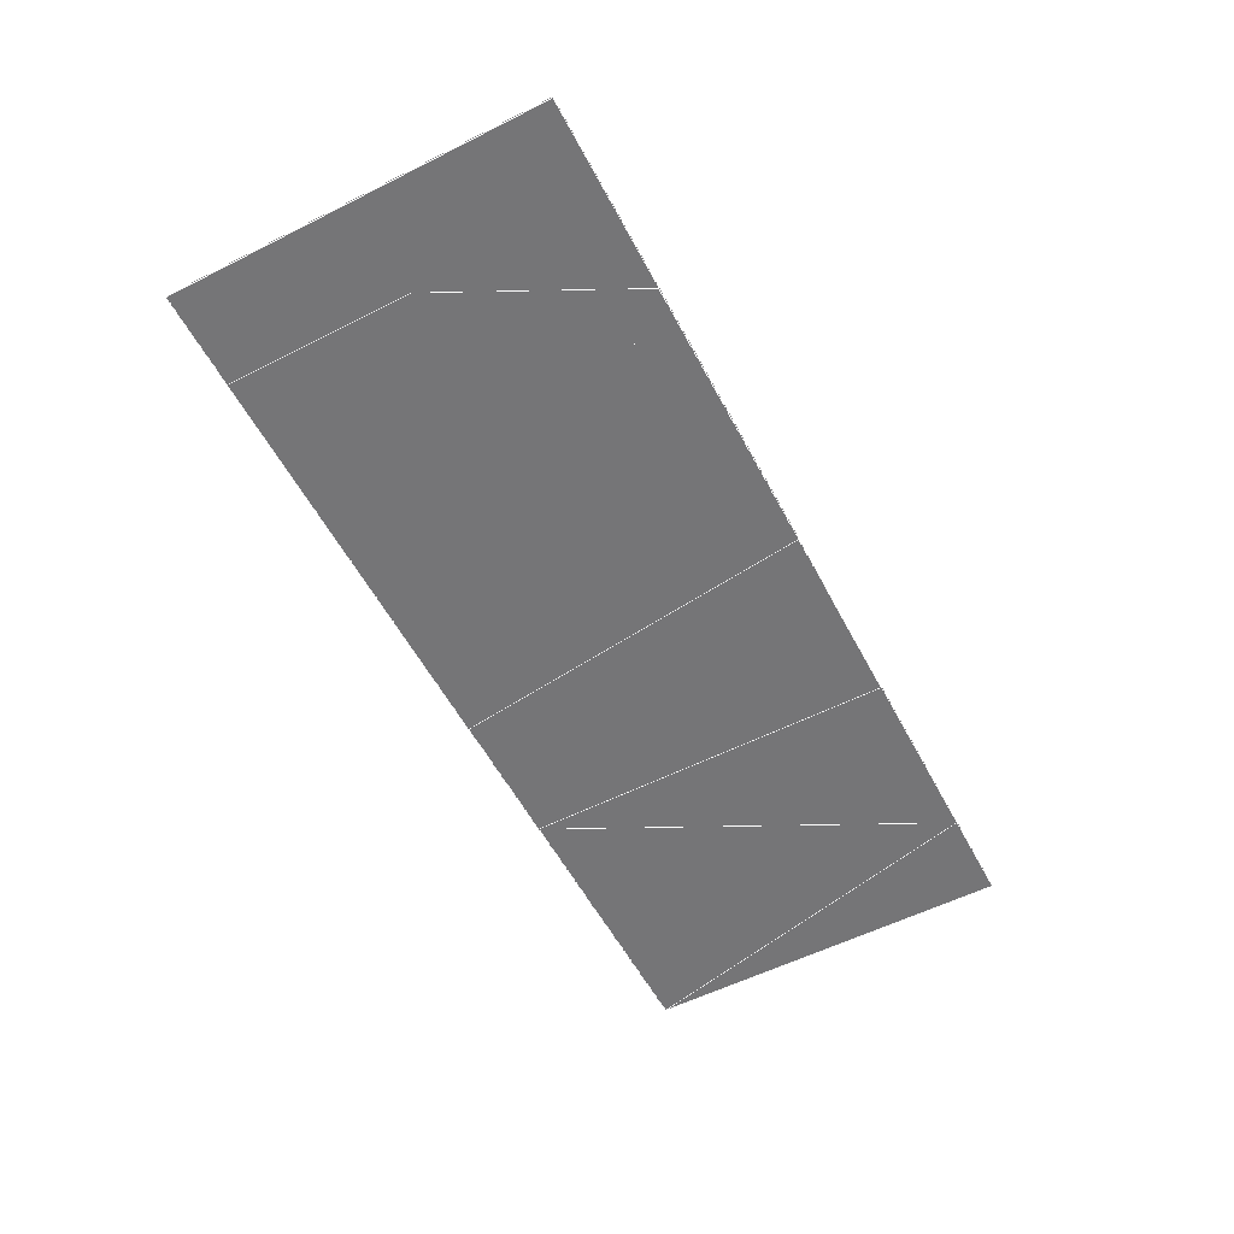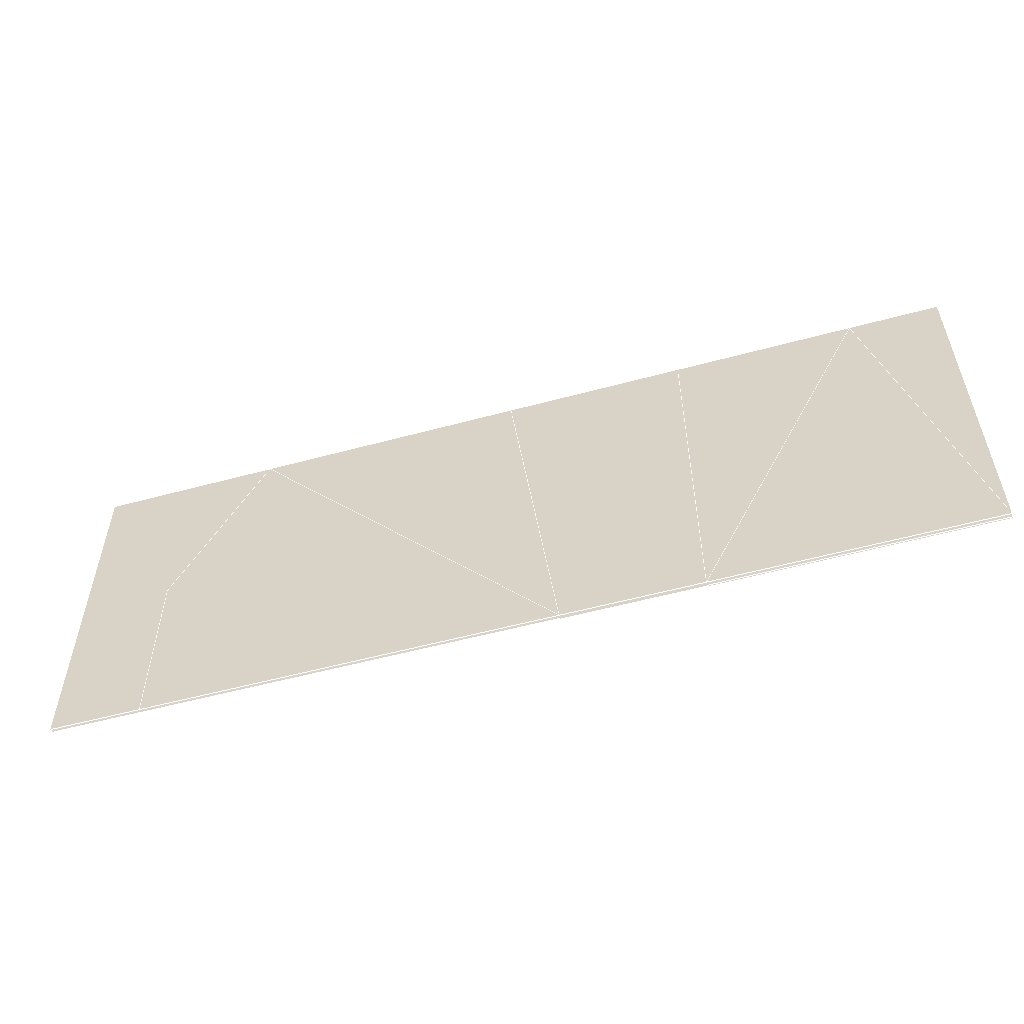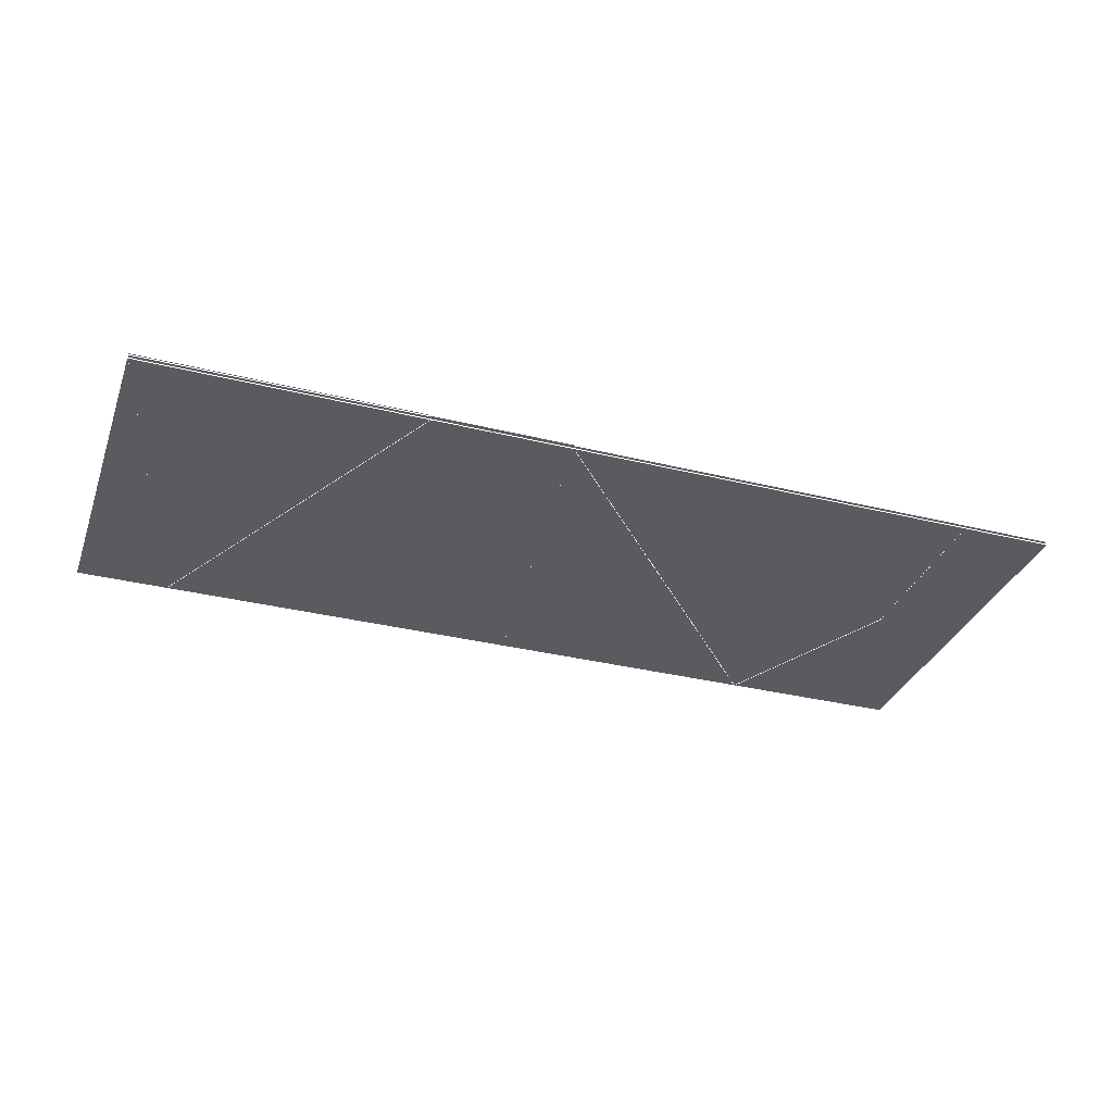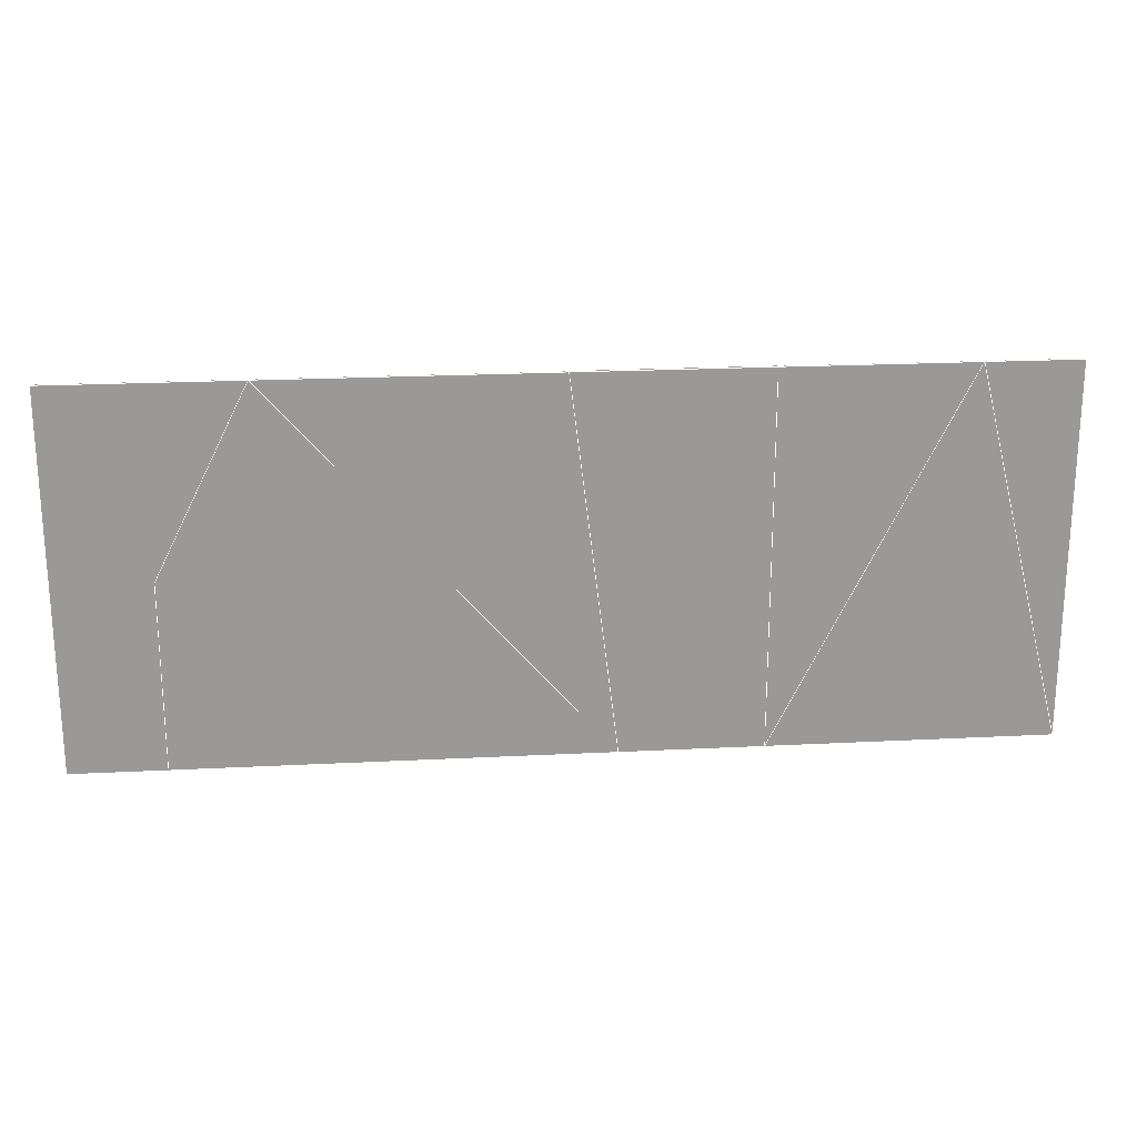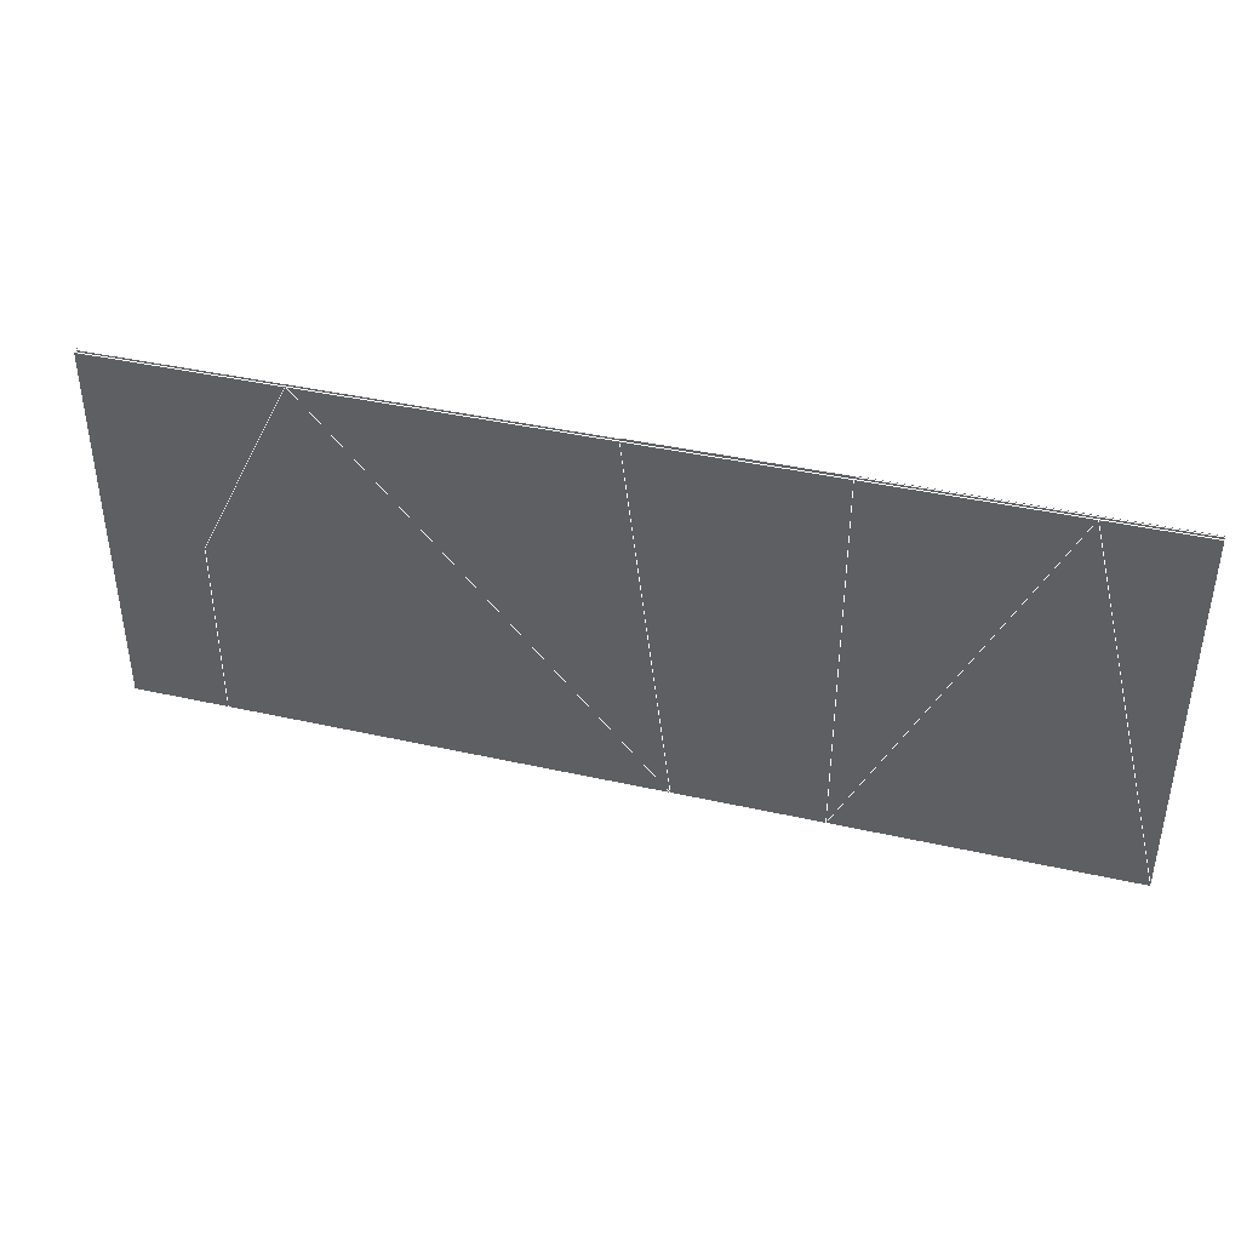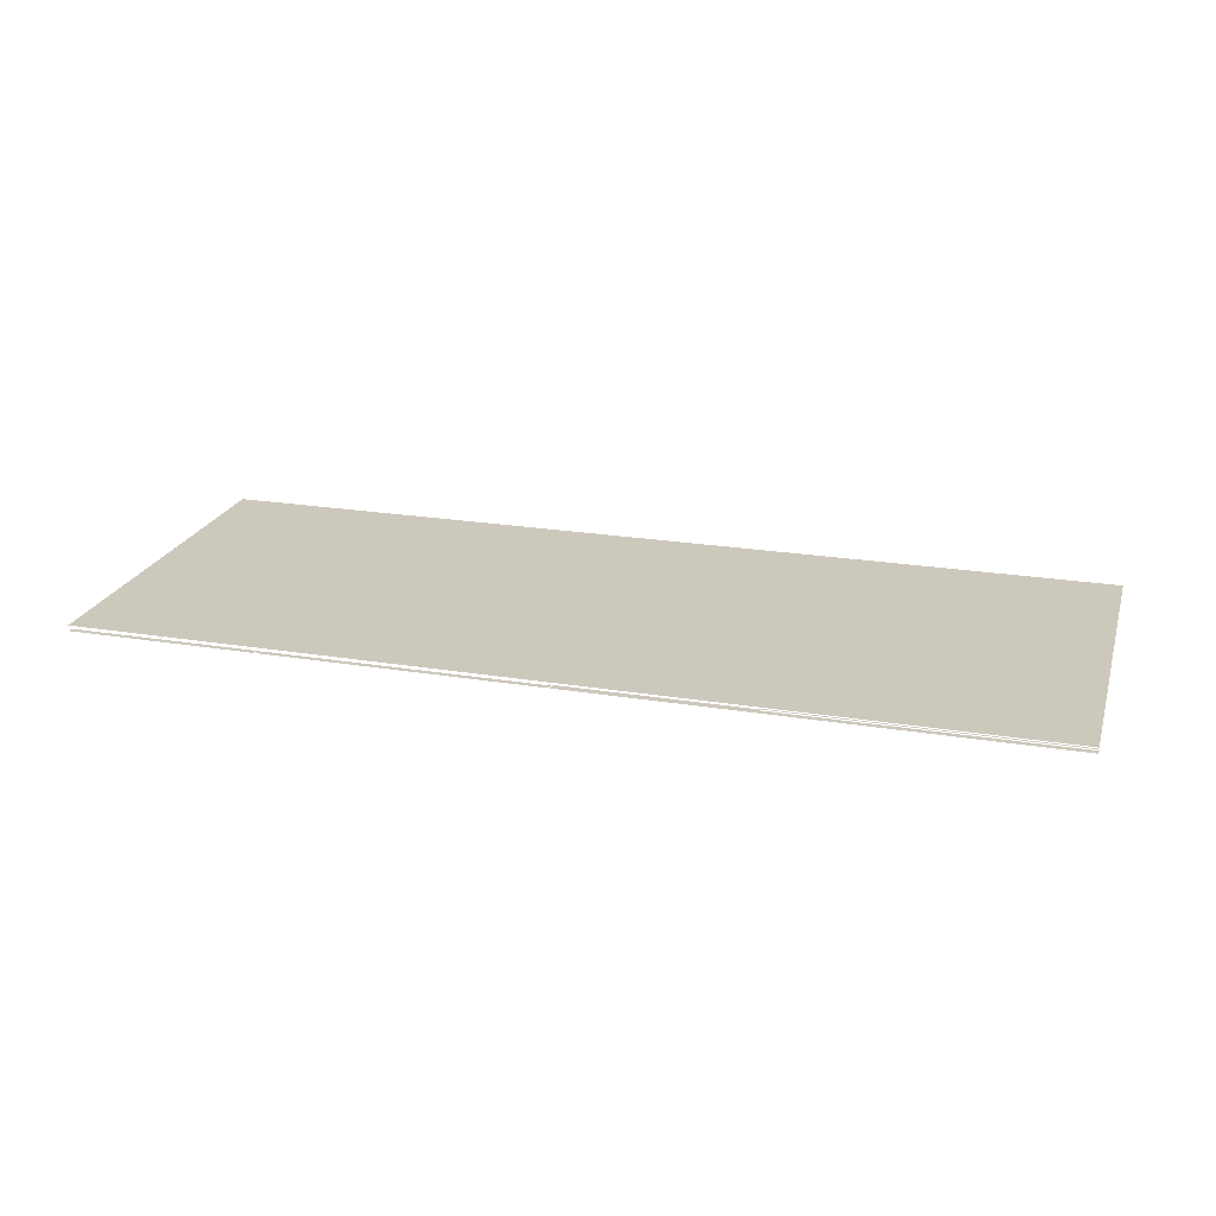
<metadata>
{"format":"obj","ext":"obj","renderer":"f3d","projection":"perspective","resolution":1024,"background":"white","views":[{"elev":-56.6,"azim":117.7,"up":"+Z"},{"elev":-54.4,"azim":-163.9,"up":"+Y"},{"elev":-33.2,"azim":-18.8,"up":"+Z"},{"elev":21.3,"azim":174.8,"up":"+Y"},{"elev":40.4,"azim":-164.5,"up":"+Y"},{"elev":22.1,"azim":-164.0,"up":"+Z"}]}
</metadata>
<code>
v 1.86e+05 3.12e+05 0
v 1.861e+05 3.124e+05 0
v 1.86e+05 3.124e+05 0
v 1.863e+05 3.12e+05 0
v 1.863e+05 3.124e+05 0
v 1.861e+05 3.124e+05 4
v 1.86e+05 3.12e+05 4
v 1.863e+05 3.12e+05 4
v 1.86e+05 3.124e+05 4
v 1.869e+05 3.12e+05 0
v 1.87e+05 3.12e+05 0
v 1.869e+05 3.122e+05 0
v 1.87e+05 3.124e+05 0
v 1.868e+05 3.124e+05 0
v 1.864e+05 3.12e+05 0
v 1.865e+05 3.124e+05 0
v 1.869e+05 3.12e+05 4
v 1.87e+05 3.12e+05 4
v 1.87e+05 3.124e+05 4
v 1.868e+05 3.124e+05 4
v 1.864e+05 3.12e+05 4
v 1.87e+05 3.124e+05 4
v 1.869e+05 3.12e+05 4
v 1.87e+05 3.12e+05 4
v 1.868e+05 3.124e+05 4
v 1.864e+05 3.12e+05 4
v 1.865e+05 3.124e+05 4
v 1.861e+05 3.124e+05 4
v 1.86e+05 3.12e+05 4
v 1.863e+05 3.12e+05 4
v 1.86e+05 3.124e+05 4
v 1.863e+05 3.124e+05 4
v 1.868e+05 3.124e+05 5
v 1.864e+05 3.12e+05 5
v 1.869e+05 3.12e+05 5
v 1.865e+05 3.124e+05 5
v 1.863e+05 3.124e+05 5
v 1.863e+05 3.12e+05 5
v 1.87e+05 3.124e+05 5
v 1.87e+05 3.12e+05 5
v 1.864e+05 3.12e+05 6
v 1.869e+05 3.12e+05 6
v 1.868e+05 3.124e+05 6
v 1.865e+05 3.124e+05 6
v 1.863e+05 3.124e+05 6
v 1.863e+05 3.12e+05 6
v 1.861e+05 3.124e+05 6
v 1.86e+05 3.12e+05 6
v 1.86e+05 3.124e+05 6
v 1.87e+05 3.124e+05 6
v 1.87e+05 3.12e+05 6
g 14140_poly1
f 3 2 1
g 14060_poly2
f 1 2 4
g 14120_poly3
f 2 5 4
g 10730_poly4
f 16 15 5
f 4 5 15
g 14120_poly5
f 14 15 16
g 12500_poly6
f 15 12 10
f 14 12 15
g 14140_poly7
f 12 11 10
f 11 12 13
f 14 13 12
g 14060_poly1000016
f 30 29 28
f 28 29 31
f 28 32 30
g 12500_poly1000018
f 24 23 22
f 23 25 22
f 25 23 26
f 27 25 26
g 12500_poly1000020
f 43 42 41
f 41 44 43
f 41 45 44
f 46 45 41
f 47 45 46
f 46 48 47
f 48 49 47
f 42 43 50
f 50 51 42
l 2 1
l 1 4
l 2 3 1
l 2 4
l 5 2
l 8 7 9 6
l 14 12 10
l 15 10
l 10 11 13 14
l 14 15
l 20 19 18 17 21
l 14 16
l 16 15
l 16 5
l 4 15
l 27 25 22 24 23 26
l 5 4
l 30 29 31 28 32
l 37 36 33 39 40 35 34 38
l 46 48 49 47 45 44 43 50 51 42 41 46

</code>
